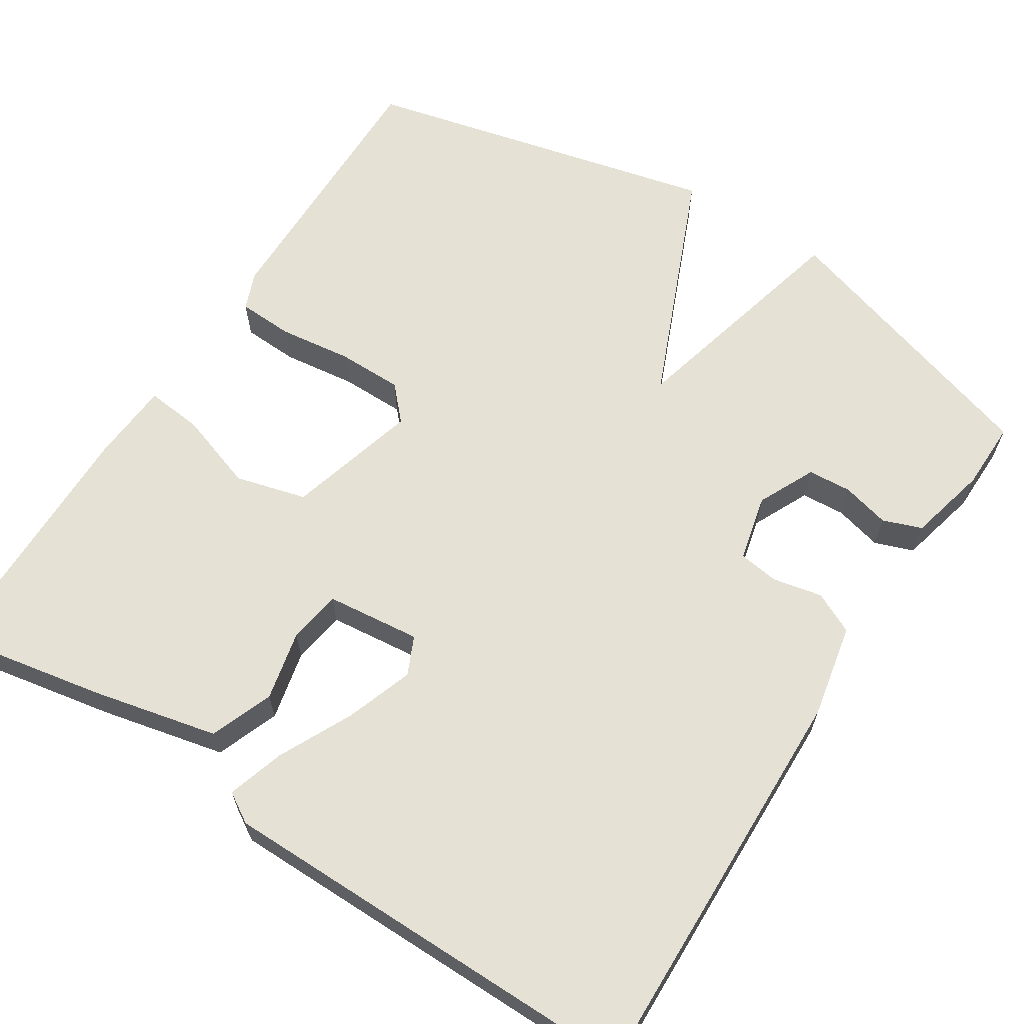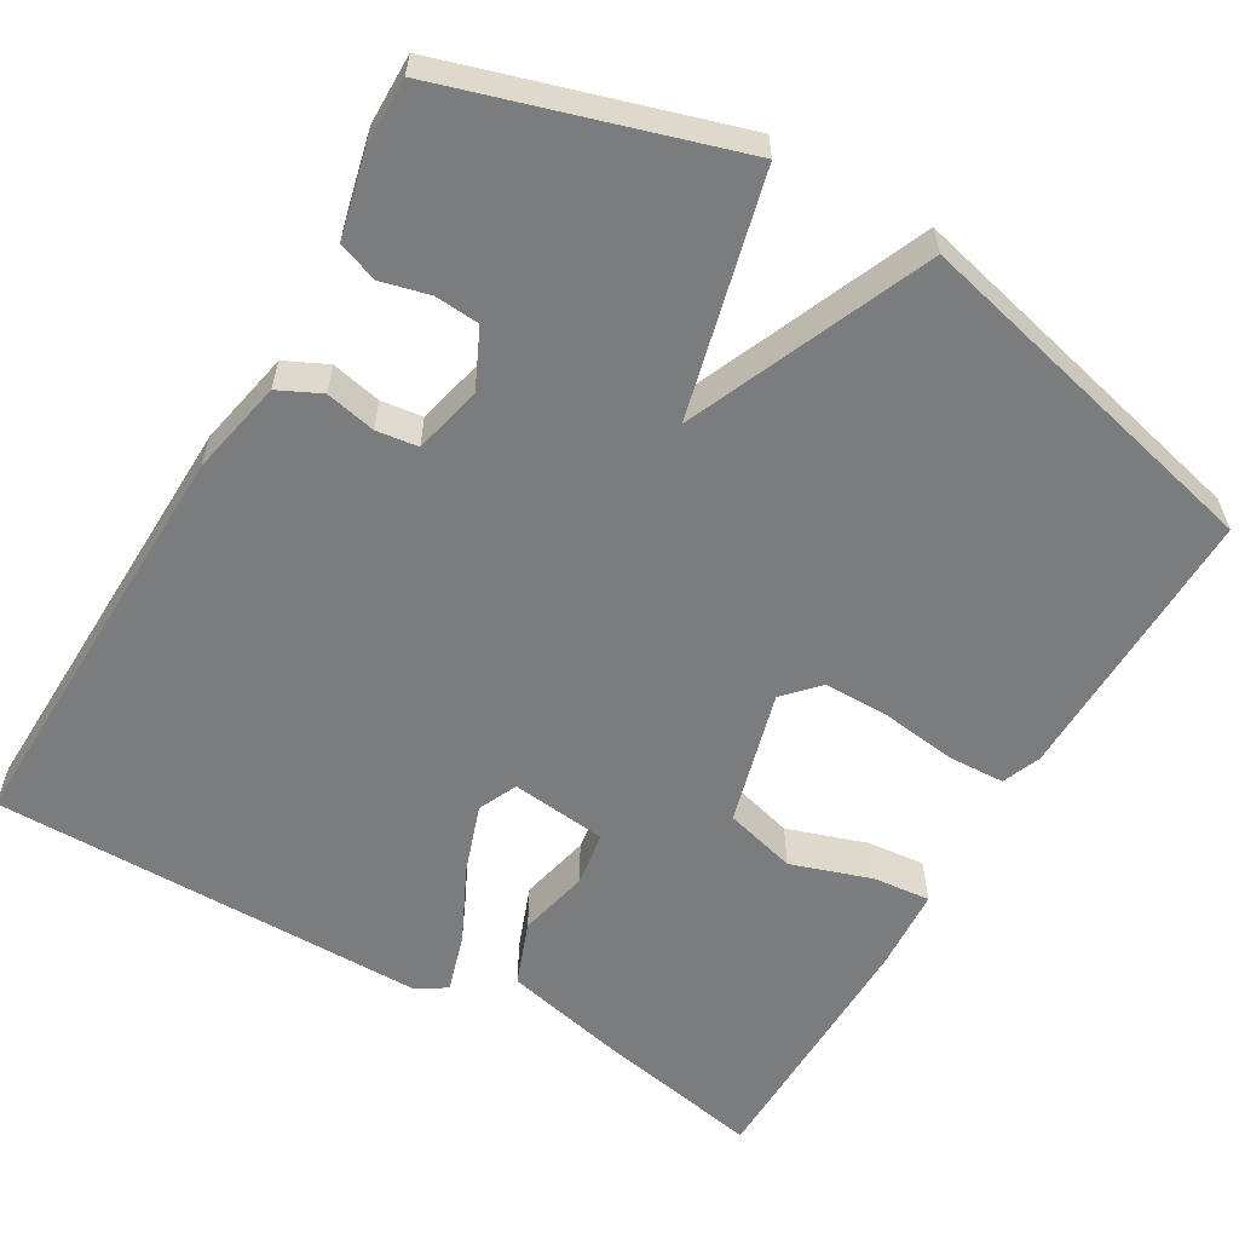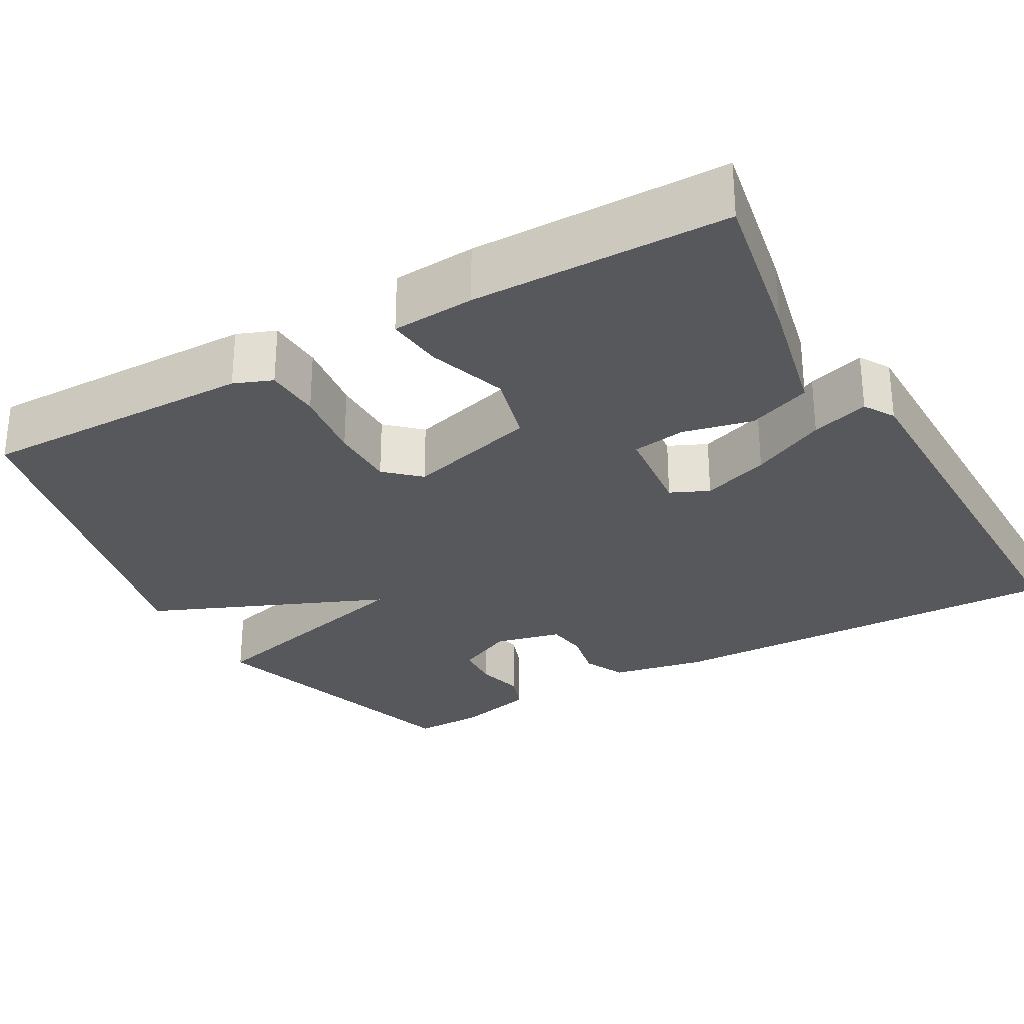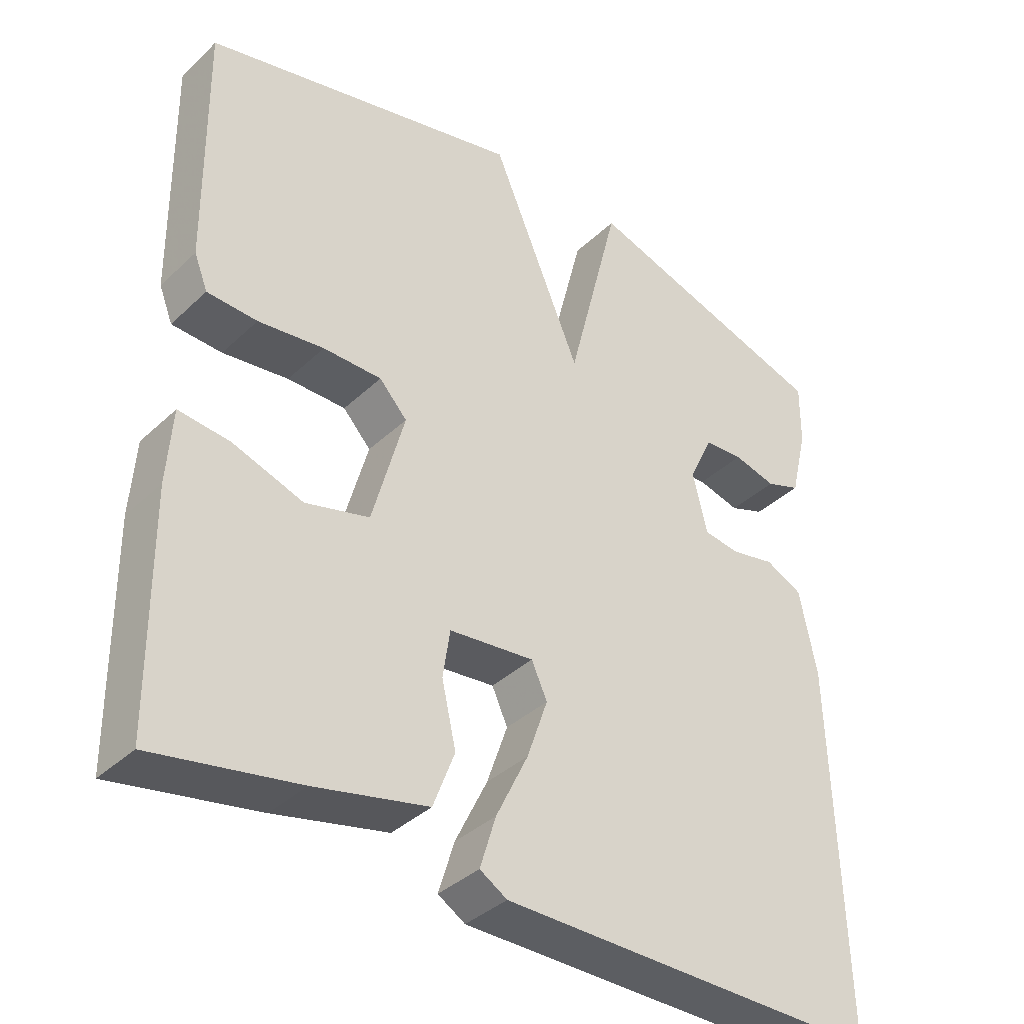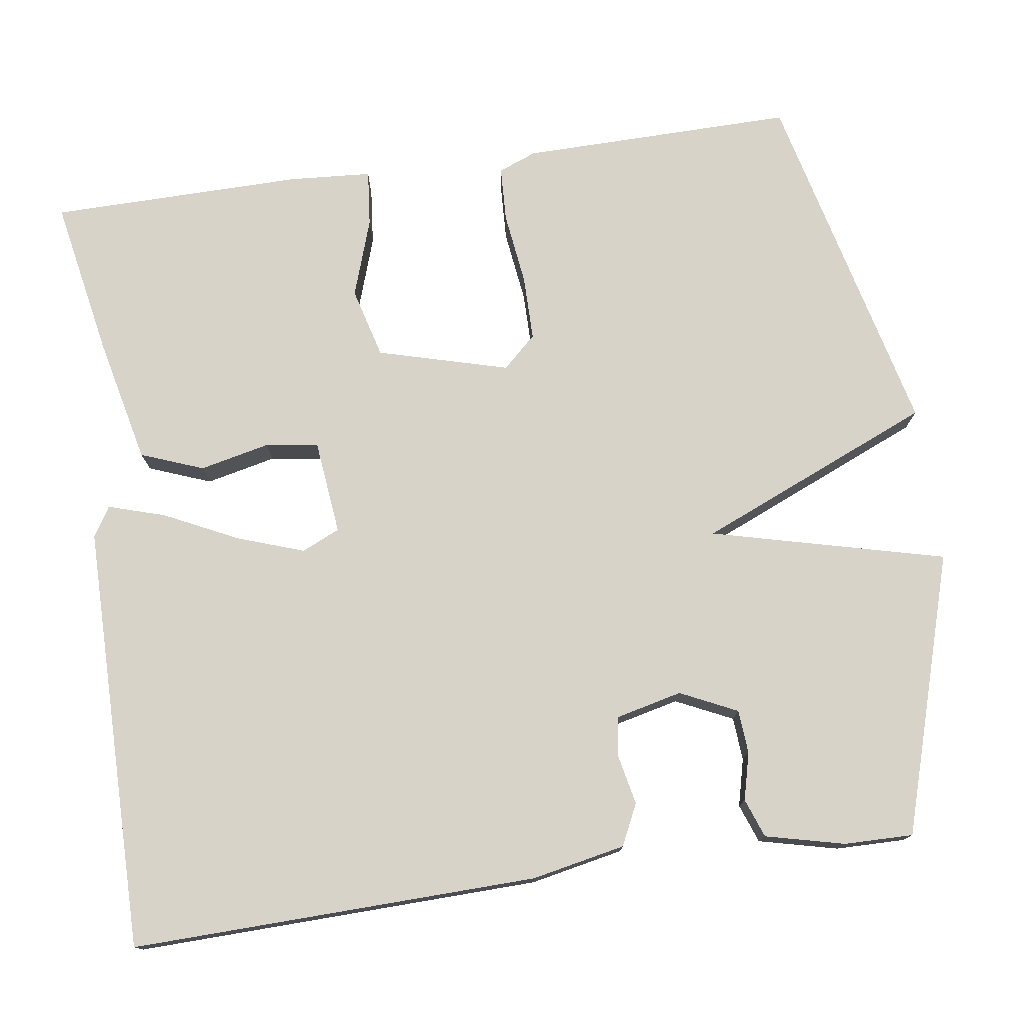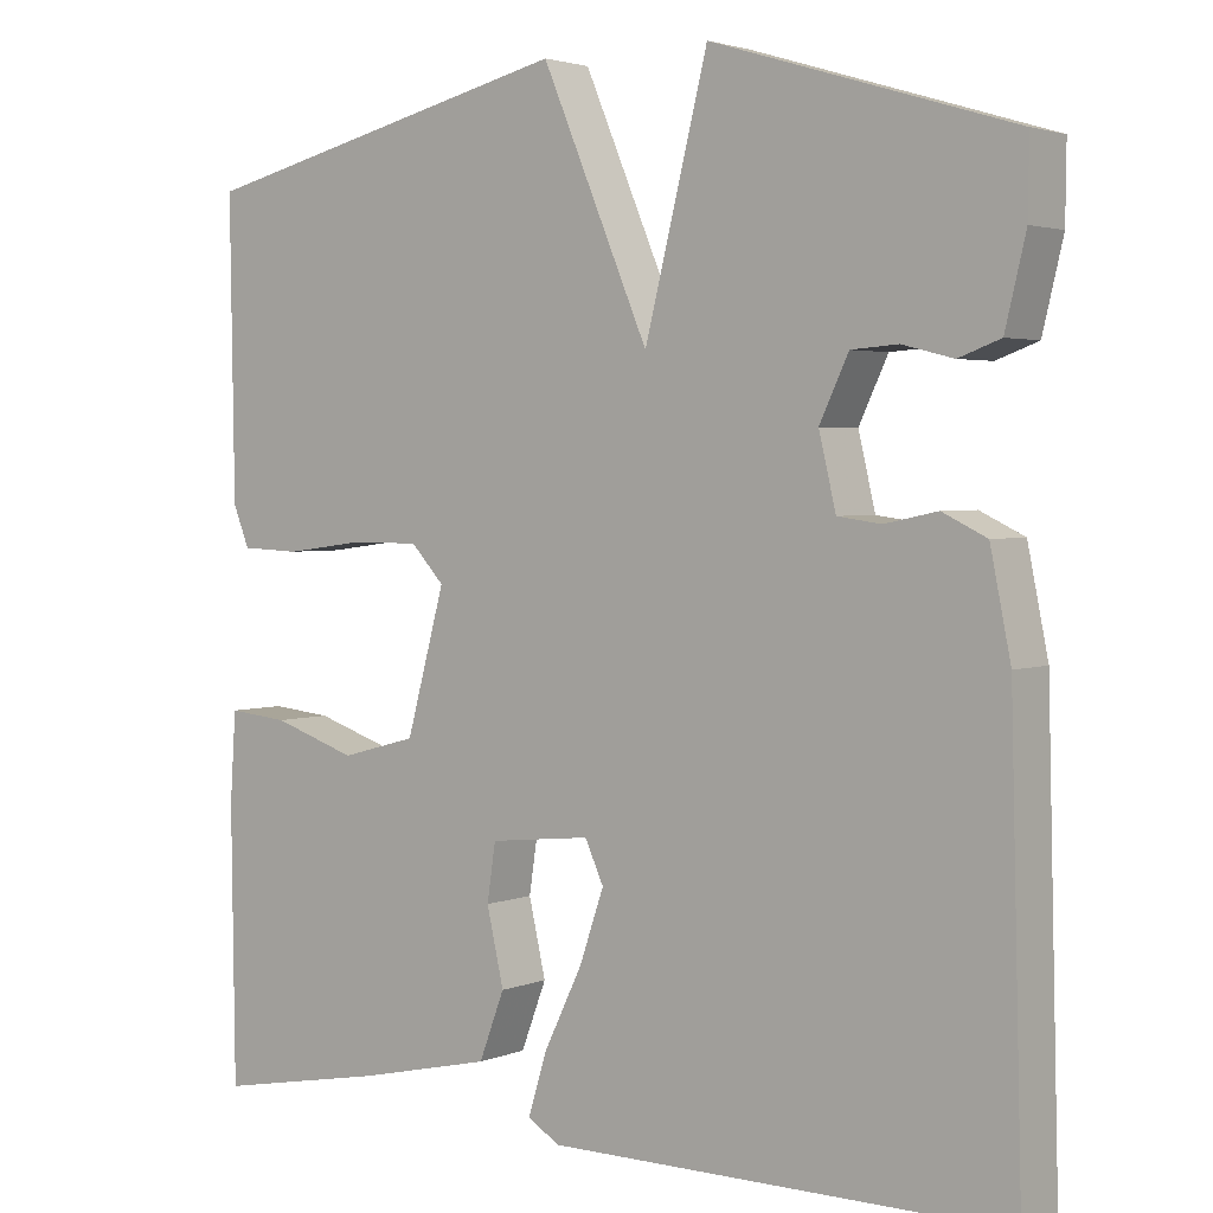
<metadata>
{"format":"obj","ext":"obj","renderer":"f3d","projection":"perspective","resolution":1024,"background":"white","views":[{"elev":64.1,"azim":-147.2,"up":"+Y"},{"elev":-58.7,"azim":-30.3,"up":"+Y"},{"elev":-28.8,"azim":119.7,"up":"+Y"},{"elev":-37.7,"azim":139.8,"up":"+Z"},{"elev":76.2,"azim":-98.1,"up":"+Y"},{"elev":2.9,"azim":-142.7,"up":"+Z"}]}
</metadata>
<code>
v 0.5 0.07 0.5
v 0.495 0.07 0.154
v 0.476 0.07 0.106
v 0.406 0.07 0.103
v 0.314 0.07 0.115
v 0.232 0.07 0.115
v 0.193 0.07 0.073
v 0.238 0.07 -0.092
v 0.327 0.07 -0.116
v 0.426 0.07 -0.083
v 0.497 0.07 -0.076
v 0.504 0.07 -0.18
v 0.5 0.07 -0.5
v 0.299 0.07 -0.462
v 0.141 0.07 -0.426
v 0.111 0.07 -0.347
v 0.131 0.07 -0.259
v 0.121 0.07 -0.192
v 0.002 0.07 -0.179
v -0.02 0.07 -0.227
v 0.009 0.07 -0.311
v 0.054 0.07 -0.404
v 0.076 0.07 -0.476
v 0.038 0.07 -0.499
v -0.5 0.07 -0.5
v -0.486 0.07 0.013
v -0.462 0.07 0.131
v -0.41 0.07 0.156
v -0.348 0.07 0.143
v -0.297 0.07 0.15
v -0.277 0.07 0.234
v -0.311 0.07 0.306
v -0.366 0.07 0.31
v -0.426 0.07 0.295
v -0.475 0.07 0.313
v -0.499 0.07 0.413
v -0.5 0.07 0.5
v -0.147 0.07 0.608
v -0.073 0.07 0.312
v 0.053 0.07 0.608
v 0.5 0 0.5
v 0.495 0 0.154
v 0.476 0 0.106
v 0.406 0 0.103
v 0.314 0 0.115
v 0.232 0 0.115
v 0.193 0 0.073
v 0.238 0 -0.092
v 0.327 0 -0.116
v 0.426 0 -0.083
v 0.497 0 -0.076
v 0.504 0 -0.18
v 0.5 0 -0.5
v 0.299 0 -0.462
v 0.141 0 -0.426
v 0.111 0 -0.347
v 0.131 0 -0.259
v 0.121 0 -0.192
v 0.002 0 -0.179
v -0.02 0 -0.227
v 0.009 0 -0.311
v 0.054 0 -0.404
v 0.076 0 -0.476
v 0.038 0 -0.499
v -0.5 0 -0.5
v -0.486 0 0.013
v -0.462 0 0.131
v -0.41 0 0.156
v -0.348 0 0.143
v -0.297 0 0.15
v -0.277 0 0.234
v -0.311 0 0.306
v -0.366 0 0.31
v -0.426 0 0.295
v -0.475 0 0.313
v -0.499 0 0.413
v -0.5 0 0.5
v -0.147 0 0.608
v -0.073 0 0.312
v 0.053 0 0.608
f 3 4 5
f 2 3 5
f 1 2 5
f 40 1 5
f 39 40 5
f 37 38 39
f 36 37 39
f 35 36 39
f 33 34 35
f 33 35 39
f 32 33 39
f 39 5 6
f 32 39 6
f 31 32 6
f 27 28 29
f 26 27 29
f 25 26 29
f 24 25 29
f 23 24 29
f 22 23 29
f 21 22 29
f 20 21 29 30
f 19 20 30 31
f 15 16 17
f 14 15 17
f 13 14 17
f 12 13 17
f 11 12 17
f 10 11 17
f 9 10 17
f 8 9 17 18
f 18 19 31
f 8 18 31
f 7 8 31
f 6 7 31
f 45 44 43
f 45 43 42
f 45 42 41
f 45 41 80
f 45 80 79
f 79 78 77
f 79 77 76
f 79 76 75
f 75 74 73
f 79 75 73
f 79 73 72
f 46 45 79
f 46 79 72
f 46 72 71
f 69 68 67
f 69 67 66
f 69 66 65
f 69 65 64
f 69 64 63
f 69 63 62
f 69 62 61
f 70 69 61 60
f 71 70 60 59
f 57 56 55
f 57 55 54
f 57 54 53
f 57 53 52
f 57 52 51
f 57 51 50
f 57 50 49
f 58 57 49 48
f 71 59 58
f 71 58 48
f 71 48 47
f 71 47 46
f 1 41 42 2
f 2 42 43 3
f 3 43 44 4
f 4 44 45 5
f 5 45 46 6
f 6 46 47 7
f 7 47 48 8
f 8 48 49 9
f 9 49 50 10
f 10 50 51 11
f 11 51 52 12
f 12 52 53 13
f 13 53 54 14
f 14 54 55 15
f 15 55 56 16
f 16 56 57 17
f 17 57 58 18
f 18 58 59 19
f 19 59 60 20
f 20 60 61 21
f 21 61 62 22
f 22 62 63 23
f 23 63 64 24
f 24 64 65 25
f 25 65 66 26
f 26 66 67 27
f 27 67 68 28
f 28 68 69 29
f 29 69 70 30
f 30 70 71 31
f 31 71 72 32
f 32 72 73 33
f 33 73 74 34
f 34 74 75 35
f 35 75 76 36
f 36 76 77 37
f 37 77 78 38
f 38 78 79 39
f 39 79 80 40
f 40 80 41 1

</code>
